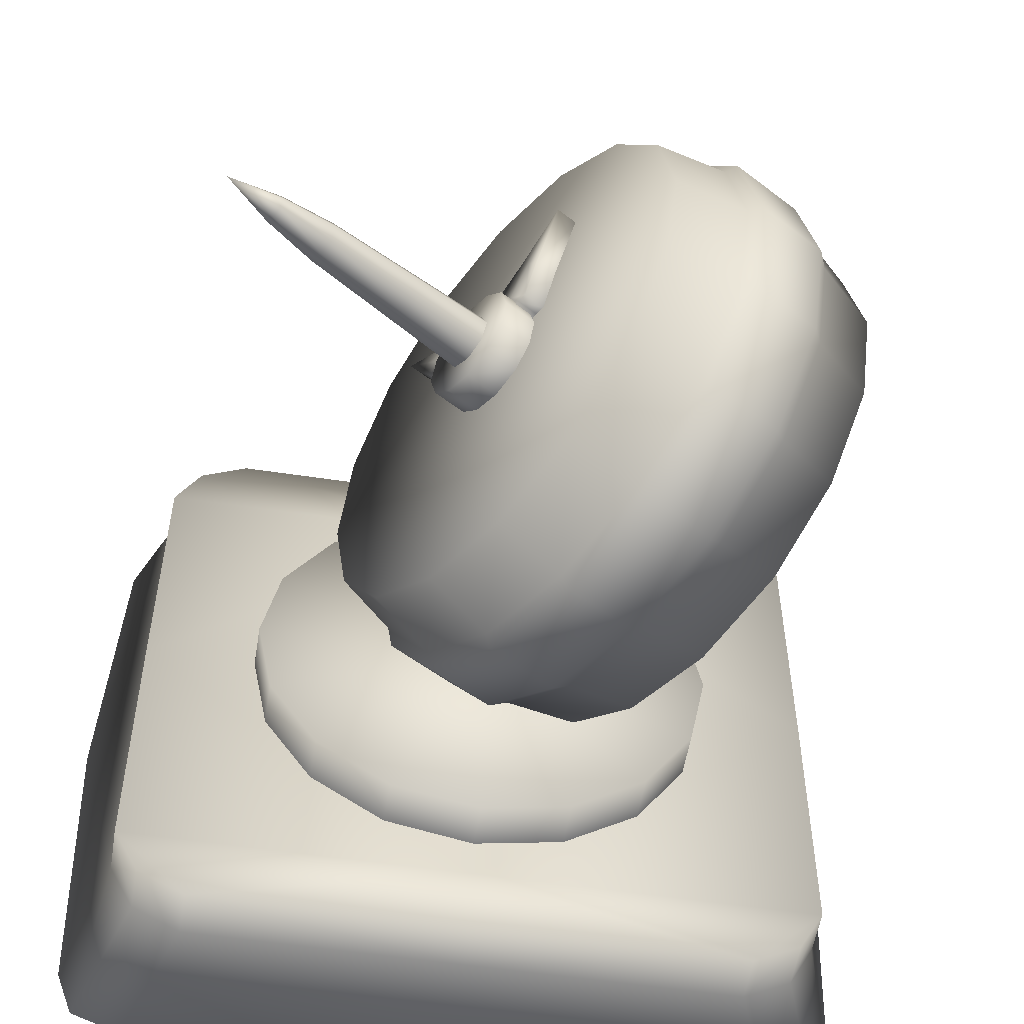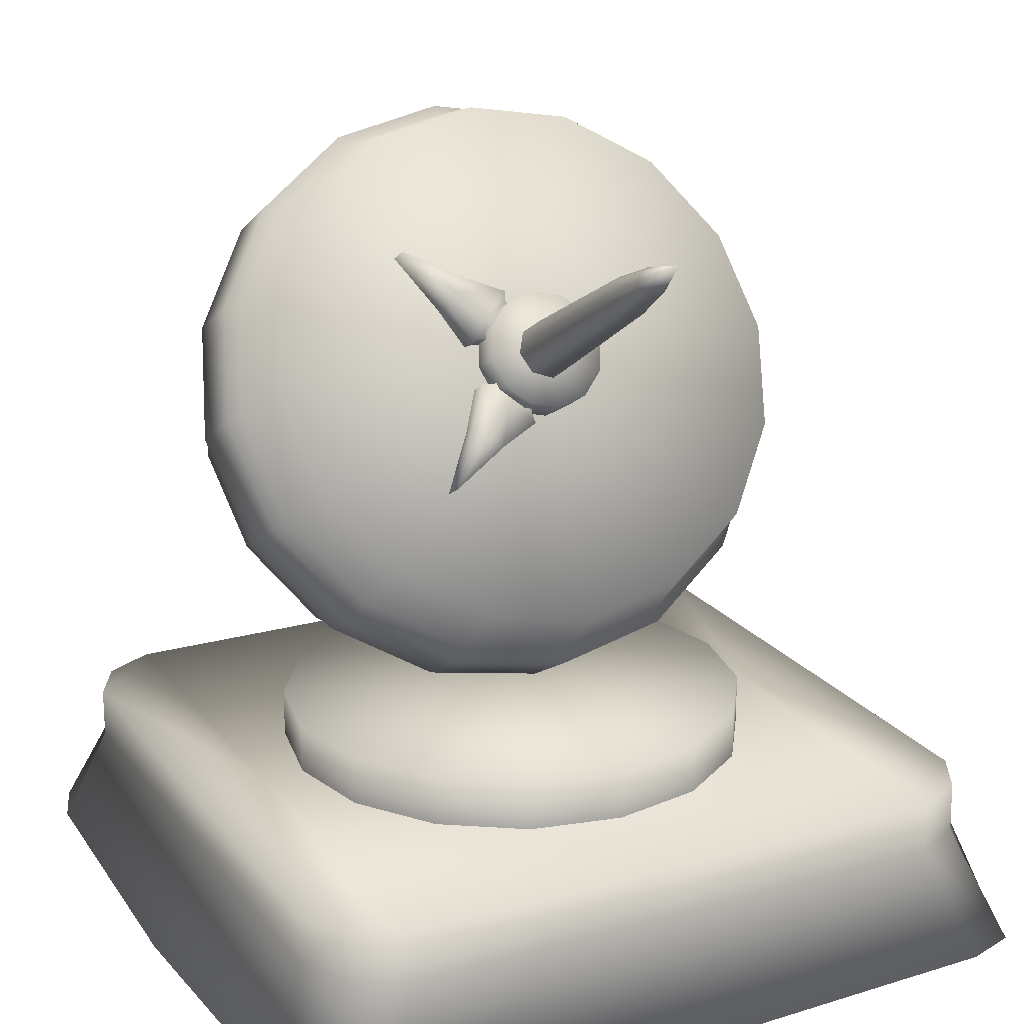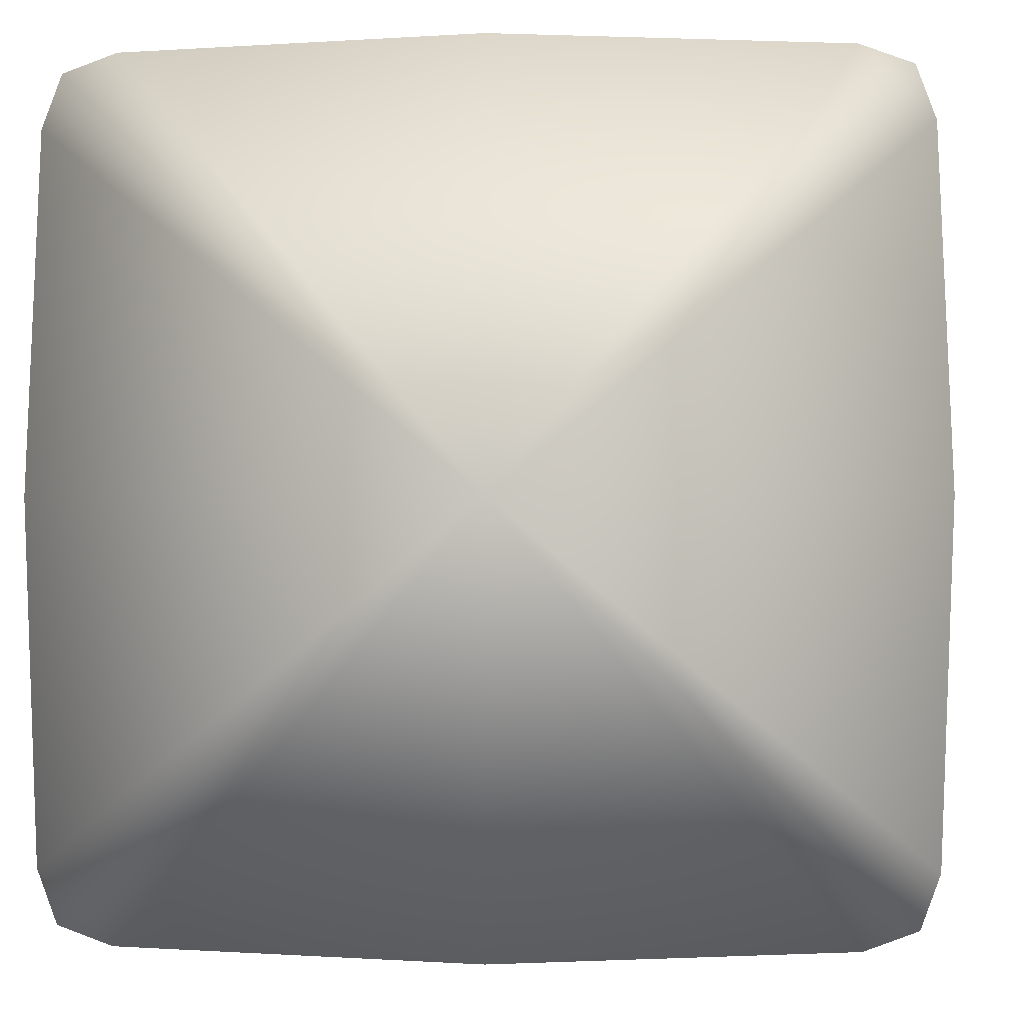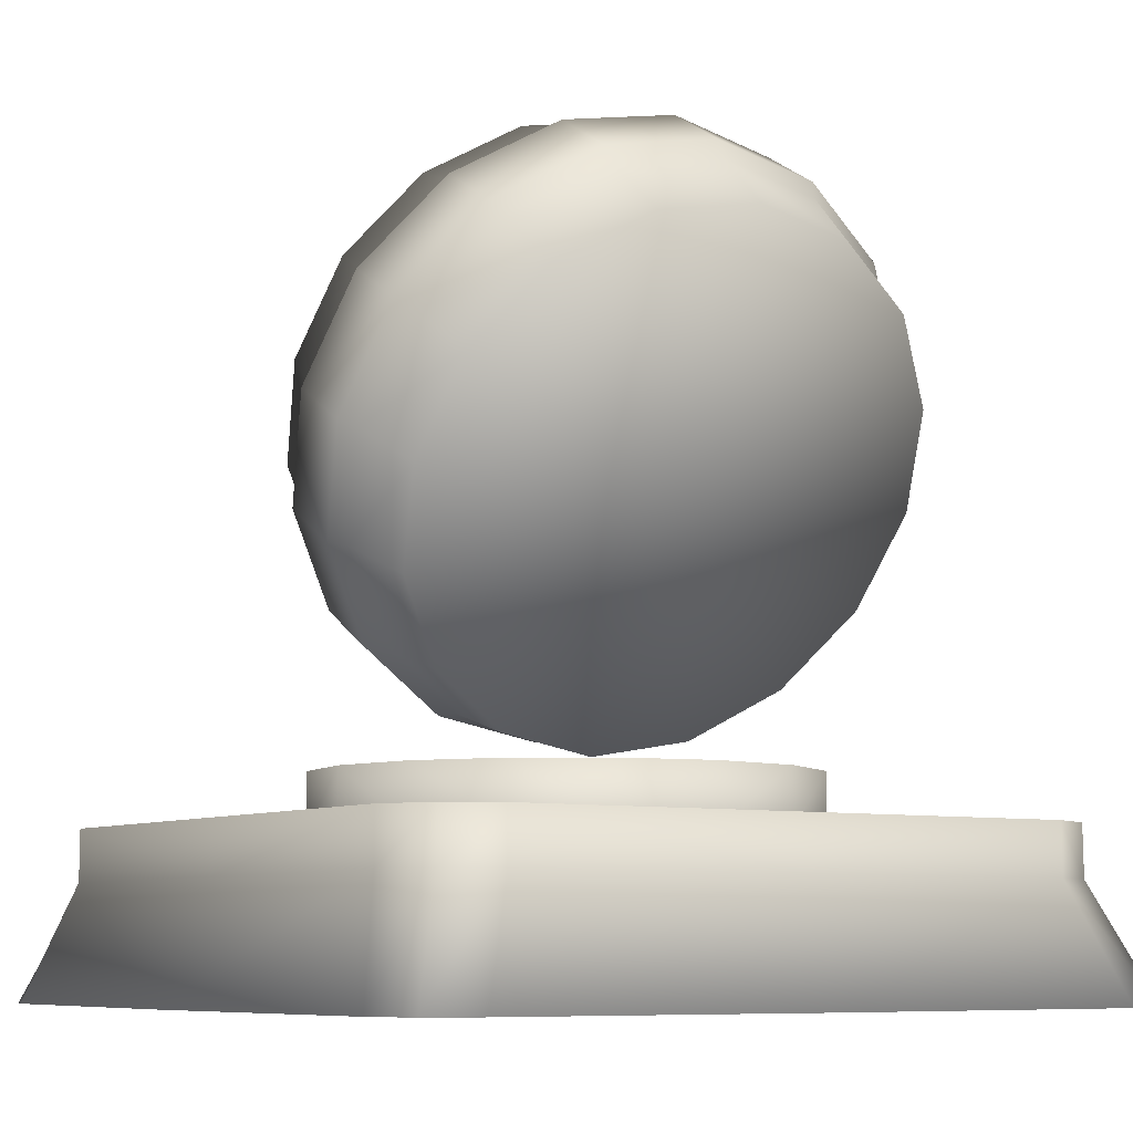
<metadata>
{"format":"obj","ext":"obj","renderer":"f3d","projection":"perspective","resolution":1024,"background":"white","views":[{"elev":-54.4,"azim":170.8,"up":"+Z"},{"elev":20.4,"azim":63.1,"up":"+Y"},{"elev":-2.0,"azim":3.4,"up":"+Z"},{"elev":-7.5,"azim":-123.1,"up":"+Y"}]}
</metadata>
<code>
v  84.18 19.86 -5.9
v  50 19.86 -15.29
v  50 19.86 -5.874
v  93.55 19.86 -15.29
v  93.56 13.71 -15.25
v  93.65 13.71 -50
v  93.65 19.86 -50
v  100 0.0058 -50
v  98.37 0.0058 -9.943
v  50 -0.0288 -50
v  50 13.71 -5.873
v  84.26 13.71 -5.9
v  50 0.0058 -0
v  90.07 0.0058 -1.639
v  90.27 19.86 -9.195
v  90.36 13.71 -9.159
v  96.13 0.0058 -3.878
v  50 19.86 -50
v  15.82 19.86 -5.9
v  6.44 19.86 -15.29
v  6.349 19.86 -50
v  6.345 13.71 -50
v  6.436 13.71 -15.25
v  -0.0156 0.0058 -50
v  1.624 0.0058 -9.943
v  15.73 13.71 -5.9
v  9.927 0.0058 -1.639
v  9.64 13.71 -9.159
v  9.726 19.86 -9.195
v  3.863 0.0058 -3.878
v  84.18 19.86 -94.1
v  50 19.86 -94.13
v  50 19.86 -84.71
v  93.55 19.86 -84.71
v  93.56 13.71 -84.75
v  98.37 0.0058 -90.06
v  84.26 13.71 -94.1
v  50 13.71 -94.13
v  90.07 0.0058 -98.36
v  50 0.0058 -100
v  90.36 13.71 -90.84
v  90.27 19.86 -90.81
v  96.13 0.0058 -96.12
v  15.82 19.86 -94.1
v  6.44 19.86 -84.71
v  6.436 13.71 -84.75
v  1.624 0.0058 -90.06
v  15.73 13.71 -94.1
v  9.927 0.0058 -98.36
v  9.726 19.86 -90.81
v  9.64 13.71 -90.84
v  3.863 0.0058 -96.12
v  20.57 18.96 -49.96
v  22.81 18.96 -38.7
v  22.81 25.81 -38.7
v  20.57 25.81 -49.96
v  29.19 18.96 -29.15
v  29.19 25.81 -29.15
v  38.74 18.96 -22.77
v  38.74 25.81 -22.77
v  50 18.96 -20.53
v  50 25.81 -20.53
v  50 25.81 -49.96
v  79.43 18.96 -49.96
v  79.43 25.81 -49.96
v  77.19 25.81 -38.7
v  77.19 18.96 -38.7
v  70.81 25.81 -29.15
v  70.81 18.96 -29.15
v  61.26 25.81 -22.77
v  61.26 18.96 -22.77
v  22.81 25.81 -61.23
v  22.81 18.96 -61.23
v  29.19 25.81 -70.77
v  29.19 18.96 -70.77
v  38.74 25.81 -77.15
v  38.74 18.96 -77.15
v  50 25.81 -79.39
v  50 18.96 -79.39
v  77.19 18.96 -61.23
v  77.19 25.81 -61.23
v  70.81 18.96 -70.77
v  70.81 25.81 -70.77
v  61.26 18.96 -77.15
v  61.26 25.81 -77.15
v  43.73 29.61 -62.46
v  52.67 32.35 -63.33
v  53.99 30.06 -50.01
v  44.97 27.47 -50.01
v  40.21 35.72 -73.02
v  48.9 38.89 -74.62
v  34.93 44.86 -80.07
v  43.25 48.66 -82.16
v  28.7 55.64 -82.54
v  36.59 60.2 -84.81
v  22.48 66.42 -80.07
v  29.94 71.73 -82.16
v  17.2 75.56 -73.02
v  24.29 81.51 -74.62
v  13.68 81.67 -62.46
v  20.52 88.04 -63.33
v  12.44 83.82 -50.01
v  19.2 90.33 -50.01
v  13.68 81.67 -37.56
v  20.52 88.04 -36.69
v  17.2 75.56 -27.01
v  24.29 81.51 -25.4
v  22.48 66.42 -19.95
v  29.94 71.73 -17.86
v  28.7 55.64 -17.48
v  36.59 60.2 -15.21
v  34.93 44.86 -19.95
v  43.25 48.66 -17.86
v  40.21 35.72 -27.01
v  48.9 38.89 -25.4
v  43.73 29.61 -37.56
v  52.67 32.35 -36.69
v  70.07 44.81 -62.46
v  71.3 42.67 -50.01
v  64.55 36.15 -50.01
v  63.22 38.45 -63.33
v  66.54 50.92 -73.02
v  59.45 44.98 -74.62
v  61.26 60.06 -80.07
v  53.8 54.76 -82.16
v  55.04 70.84 -82.54
v  47.15 66.29 -84.81
v  48.81 81.63 -80.07
v  40.49 77.82 -82.16
v  43.53 90.77 -73.02
v  34.84 87.6 -74.62
v  40.01 96.87 -62.46
v  31.07 94.13 -63.33
v  38.77 99.02 -50.01
v  29.75 96.42 -50.01
v  40.01 96.87 -37.56
v  31.07 94.13 -36.69
v  43.53 90.77 -27.01
v  34.84 87.6 -25.4
v  48.81 81.63 -19.95
v  40.49 77.82 -17.86
v  55.04 70.84 -17.48
v  47.15 66.29 -15.21
v  61.26 60.06 -19.95
v  53.8 54.76 -17.86
v  66.54 50.92 -27.01
v  59.45 44.98 -25.4
v  70.07 44.81 -37.56
v  63.22 38.45 -36.69
v  55.02 32.13 -63.89
v  63.11 36.8 -63.89
v  64.49 34.41 -50.01
v  56.4 29.74 -50.01
v  51.09 38.94 -75.66
v  59.17 43.61 -75.66
v  45.2 49.14 -83.52
v  53.29 53.81 -83.52
v  38.26 61.16 -86.29
v  46.35 65.83 -86.29
v  31.32 73.18 -83.52
v  39.41 77.85 -83.52
v  25.44 83.37 -75.66
v  33.52 88.04 -75.66
v  21.5 90.18 -63.89
v  29.59 94.85 -63.89
v  20.12 92.57 -50.01
v  28.21 97.24 -50.01
v  21.5 90.18 -36.13
v  29.59 94.85 -36.13
v  25.44 83.37 -24.36
v  33.52 88.04 -24.36
v  31.32 73.18 -16.5
v  39.41 77.85 -16.5
v  38.26 61.16 -13.74
v  46.35 65.83 -13.74
v  45.2 49.14 -16.5
v  53.29 53.81 -16.5
v  51.09 38.94 -24.36
v  59.17 43.61 -24.36
v  55.02 32.13 -36.13
v  63.11 36.8 -36.13
v  55.04 70.84 -50.01
v  28.7 55.64 -50.01
v  51.83 77.53 -50.01
v  52.31 76.69 -46.38
v  56.07 78.86 -46.38
v  55.59 79.7 -50.01
v  53.64 74.39 -43.73
v  57.4 76.56 -43.73
v  55.45 71.25 -42.76
v  59.21 73.42 -42.76
v  59.21 73.42 -50.01
v  59.08 64.97 -50.01
v  62.83 67.14 -50.01
v  62.35 67.98 -46.38
v  58.59 65.81 -46.38
v  61.02 70.28 -43.73
v  57.26 68.11 -43.73
v  56.07 78.86 -53.63
v  52.31 76.69 -53.63
v  57.4 76.56 -56.29
v  53.64 74.39 -56.29
v  59.21 73.42 -57.26
v  55.45 71.25 -57.26
v  58.59 65.81 -53.63
v  62.35 67.98 -53.63
v  57.26 68.11 -56.29
v  61.02 70.28 -56.29
v  60.17 69.81 -49.96
v  59.64 70.73 -52.51
v  69.05 76.52 -52.19
v  69.51 75.72 -49.96
v  58.37 72.94 -53.57
v  67.93 78.46 -53.12
v  57.09 75.15 -52.51
v  66.81 80.39 -52.19
v  56.56 76.06 -49.96
v  66.35 81.19 -49.96
v  57.09 75.15 -47.41
v  66.81 80.39 -47.72
v  58.37 72.94 -46.35
v  67.93 78.46 -46.8
v  59.64 70.73 -47.41
v  69.05 76.52 -47.72
v  84.85 86.77 -51.22
v  90.11 91.26 -49.96
v  85.11 86.32 -49.96
v  84.22 87.86 -51.74
v  83.59 88.95 -51.22
v  83.33 89.4 -49.96
v  83.59 88.95 -48.7
v  84.22 87.86 -48.18
v  84.85 86.77 -48.7
v  79.52 82.06 -49.96
v  79.13 82.74 -51.85
v  78.18 84.38 -52.63
v  77.24 86.01 -51.85
v  76.84 86.69 -49.96
v  77.24 86.01 -48.07
v  78.18 84.38 -47.28
v  79.13 82.74 -48.07
v  50.05 85.07 -35.34
v  52.87 80.19 -40.98
v  52.12 81.49 -42.5
v  51.04 77.38 -39.47
v  53.63 78.87 -39.47
v  47.46 83.58 -35.34
v  49.53 80 -42.5
v  53.24 79.54 -47.34
v  50.66 78.05 -47.34
v  51.32 76.91 -47.14
v  53.9 78.4 -47.14
v  54.33 77.66 -47.41
v  51.74 76.17 -47.41
v  55.95 74.85 -43.04
v  53.36 73.36 -43.04
v  53.5 73.13 -43.9
v  56.08 74.62 -43.9
v  54.64 77.11 -44.53
v  54.93 76.63 -45.09
v  56.05 74.68 -41.72
v  53.47 73.19 -41.72
v  55.21 76.14 -45.65
v  64.72 59.66 -35.35
v  61.9 64.55 -40.99
v  61.14 65.86 -39.48
v  60.07 61.75 -42.51
v  62.66 63.24 -42.51
v  62.14 58.17 -35.35
v  58.56 64.37 -39.48
v  58.72 70.06 -41.73
v  56.13 68.56 -41.73
v  56.23 68.39 -43.05
v  58.82 69.88 -43.05
v  58.69 70.11 -43.91
v  56.1 68.62 -43.91
v  60.87 66.34 -47.15
v  58.28 64.84 -47.15
v  57.86 65.58 -47.42
v  60.44 67.07 -47.42
v  60.13 67.62 -44.54
v  59.85 68.11 -45.1
v  61.53 65.19 -47.35
v  58.94 63.7 -47.35
v  59.56 68.59 -45.66
g base
f 1 2 3
f 4 5 6
f 6 7 4
f 8 9 10
f 5 9 8
f 8 6 5
f 1 3 11
f 11 12 1
f 12 11 13
f 13 14 12
f 4 15 16
f 16 5 4
f 17 9 5
f 5 16 17
f 12 16 15
f 15 1 12
f 14 17 16
f 16 12 14
f 7 18 2
f 2 4 7
f 1 15 4
f 4 2 1
f 19 3 2
f 20 21 22
f 22 23 20
f 24 10 25
f 23 22 24
f 24 25 23
f 19 26 11
f 11 3 19
f 26 27 13
f 13 11 26
f 20 23 28
f 28 29 20
f 30 28 23
f 23 25 30
f 26 19 29
f 29 28 26
f 27 26 28
f 28 30 27
f 21 20 2
f 2 18 21
f 19 2 20
f 20 29 19
f 31 32 33
f 34 7 6
f 6 35 34
f 8 10 36
f 35 6 8
f 8 36 35
f 31 37 38
f 38 32 31
f 37 39 40
f 40 38 37
f 34 35 41
f 41 42 34
f 43 41 35
f 35 36 43
f 37 31 42
f 42 41 37
f 39 37 41
f 41 43 39
f 7 34 33
f 33 18 7
f 31 33 34
f 34 42 31
f 44 33 32
f 45 46 22
f 22 21 45
f 24 47 10
f 46 47 24
f 24 22 46
f 44 32 38
f 38 48 44
f 48 38 40
f 40 49 48
f 45 50 51
f 51 46 45
f 52 47 46
f 46 51 52
f 48 51 50
f 50 44 48
f 49 52 51
f 51 48 49
f 21 18 33
f 33 45 21
f 44 50 45
f 45 33 44
f 53 54 55
f 55 56 53
f 54 57 58
f 58 55 54
f 57 59 60
f 60 58 57
f 59 61 62
f 62 60 59
f 56 55 63
f 55 58 63
f 58 60 63
f 60 62 63
f 64 65 66
f 66 67 64
f 67 66 68
f 68 69 67
f 69 68 70
f 70 71 69
f 71 70 62
f 62 61 71
f 65 63 66
f 66 63 68
f 68 63 70
f 70 63 62
f 53 56 72
f 72 73 53
f 73 72 74
f 74 75 73
f 75 74 76
f 76 77 75
f 77 76 78
f 78 79 77
f 56 63 72
f 72 63 74
f 74 63 76
f 76 63 78
f 64 80 81
f 81 65 64
f 80 82 83
f 83 81 80
f 82 84 85
f 85 83 82
f 84 79 78
f 78 85 84
f 65 81 63
f 81 83 63
f 83 85 63
f 85 78 63
f 86 87 88
f 88 89 86
f 90 91 87
f 87 86 90
f 92 93 91
f 91 90 92
f 94 95 93
f 93 92 94
f 96 97 95
f 95 94 96
f 98 99 97
f 97 96 98
f 100 101 99
f 99 98 100
f 102 103 101
f 101 100 102
f 104 105 103
f 103 102 104
f 106 107 105
f 105 104 106
f 108 109 107
f 107 106 108
f 110 111 109
f 109 108 110
f 112 113 111
f 111 110 112
f 114 115 113
f 113 112 114
f 116 117 115
f 115 114 116
f 89 88 117
f 117 116 89
f 118 119 120
f 120 121 118
f 122 118 121
f 121 123 122
f 124 122 123
f 123 125 124
f 126 124 125
f 125 127 126
f 128 126 127
f 127 129 128
f 130 128 129
f 129 131 130
f 132 130 131
f 131 133 132
f 134 132 133
f 133 135 134
f 136 134 135
f 135 137 136
f 138 136 137
f 137 139 138
f 140 138 139
f 139 141 140
f 142 140 141
f 141 143 142
f 144 142 143
f 143 145 144
f 146 144 145
f 145 147 146
f 148 146 147
f 147 149 148
f 119 148 149
f 149 120 119
f 150 151 152
f 152 153 150
f 154 155 151
f 151 150 154
f 156 157 155
f 155 154 156
f 158 159 157
f 157 156 158
f 160 161 159
f 159 158 160
f 162 163 161
f 161 160 162
f 164 165 163
f 163 162 164
f 166 167 165
f 165 164 166
f 168 169 167
f 167 166 168
f 170 171 169
f 169 168 170
f 172 173 171
f 171 170 172
f 174 175 173
f 173 172 174
f 176 177 175
f 175 174 176
f 178 179 177
f 177 176 178
f 180 181 179
f 179 178 180
f 153 152 181
f 181 180 153
f 88 87 150
f 150 153 88
f 87 91 154
f 154 150 87
f 91 93 156
f 156 154 91
f 93 95 158
f 158 156 93
f 95 97 160
f 160 158 95
f 97 99 162
f 162 160 97
f 99 101 164
f 164 162 99
f 101 103 166
f 166 164 101
f 103 105 168
f 168 166 103
f 105 107 170
f 170 168 105
f 107 109 172
f 172 170 107
f 109 111 174
f 174 172 109
f 111 113 176
f 176 174 111
f 113 115 178
f 178 176 113
f 115 117 180
f 180 178 115
f 117 88 153
f 153 180 117
f 121 120 152
f 152 151 121
f 120 149 181
f 181 152 120
f 149 147 179
f 179 181 149
f 147 145 177
f 177 179 147
f 145 143 175
f 175 177 145
f 143 141 173
f 173 175 143
f 141 139 171
f 171 173 141
f 139 137 169
f 169 171 139
f 137 135 167
f 167 169 137
f 135 133 165
f 165 167 135
f 133 131 163
f 163 165 133
f 131 129 161
f 161 163 131
f 129 127 159
f 159 161 129
f 127 125 157
f 157 159 127
f 125 123 155
f 155 157 125
f 123 121 151
f 151 155 123
f 119 118 182
f 118 122 182
f 122 124 182
f 124 126 182
f 126 128 182
f 128 130 182
f 130 132 182
f 132 134 182
f 134 136 182
f 136 138 182
f 138 140 182
f 140 142 182
f 142 144 182
f 144 146 182
f 146 148 182
f 148 119 182
f 86 89 183
f 90 86 183
f 92 90 183
f 94 92 183
f 96 94 183
f 98 96 183
f 100 98 183
f 102 100 183
f 104 102 183
f 106 104 183
f 108 106 183
f 110 108 183
f 112 110 183
f 114 112 183
f 116 114 183
f 89 116 183
f 184 185 186
f 186 187 184
f 185 188 189
f 189 186 185
f 188 190 191
f 191 189 188
f 187 186 192
f 186 189 192
f 189 191 192
f 193 194 195
f 195 196 193
f 196 195 197
f 197 198 196
f 198 197 191
f 191 190 198
f 194 192 195
f 195 192 197
f 197 192 191
f 184 187 199
f 199 200 184
f 200 199 201
f 201 202 200
f 202 201 203
f 203 204 202
f 187 192 199
f 199 192 201
f 201 192 203
f 193 205 206
f 206 194 193
f 205 207 208
f 208 206 205
f 207 204 203
f 203 208 207
f 194 206 192
f 206 208 192
f 208 203 192
f 209 210 211
f 211 212 209
f 210 213 214
f 214 211 210
f 213 215 216
f 216 214 213
f 215 217 218
f 218 216 215
f 217 219 220
f 220 218 217
f 219 221 222
f 222 220 219
f 221 223 224
f 224 222 221
f 223 209 212
f 212 224 223
f 225 226 227
f 228 226 225
f 229 226 228
f 230 226 229
f 231 226 230
f 232 226 231
f 233 226 232
f 227 226 233
f 225 227 234
f 234 235 225
f 228 225 235
f 235 236 228
f 229 228 236
f 236 237 229
f 230 229 237
f 237 238 230
f 231 230 238
f 238 239 231
f 232 231 239
f 239 240 232
f 233 232 240
f 240 241 233
f 227 233 241
f 241 234 227
f 235 234 212
f 212 211 235
f 236 235 211
f 211 214 236
f 237 236 214
f 214 216 237
f 238 237 216
f 216 218 238
f 239 238 218
f 218 220 239
f 240 239 220
f 220 222 240
f 241 240 222
f 222 224 241
f 234 241 224
f 224 212 234
f 242 243 244
f 245 246 242
f 242 247 245
f 248 244 249
f 249 250 248
f 251 252 253
f 253 254 251
f 255 256 257
f 257 258 255
f 242 246 243
f 259 260 252
f 252 249 259
f 255 260 259
f 259 261 255
f 250 249 252
f 252 251 250
f 261 262 256
f 256 255 261
f 260 263 253
f 253 252 260
f 258 263 260
f 260 255 258
f 249 244 243
f 243 259 249
f 262 261 246
f 246 245 262
f 247 242 244
f 244 248 247
f 259 243 246
f 246 261 259
f 264 265 266
f 267 268 264
f 264 269 267
f 270 266 271
f 271 272 270
f 273 274 275
f 275 276 273
f 277 278 279
f 279 280 277
f 264 268 265
f 281 282 274
f 274 271 281
f 277 282 281
f 281 283 277
f 272 271 274
f 274 273 272
f 283 284 278
f 278 277 283
f 282 285 275
f 275 274 282
f 280 285 282
f 282 277 280
f 271 266 265
f 265 281 271
f 284 283 268
f 268 267 284
f 269 264 266
f 266 270 269
f 281 265 268
f 268 283 281
f 10 40 39
f 10 39 43
f 10 43 36
f 49 40 10
f 47 52 49
f 47 49 10
f 10 13 27
f 10 27 30
f 10 30 25
f 14 13 10
f 9 17 14
f 9 14 10

</code>
